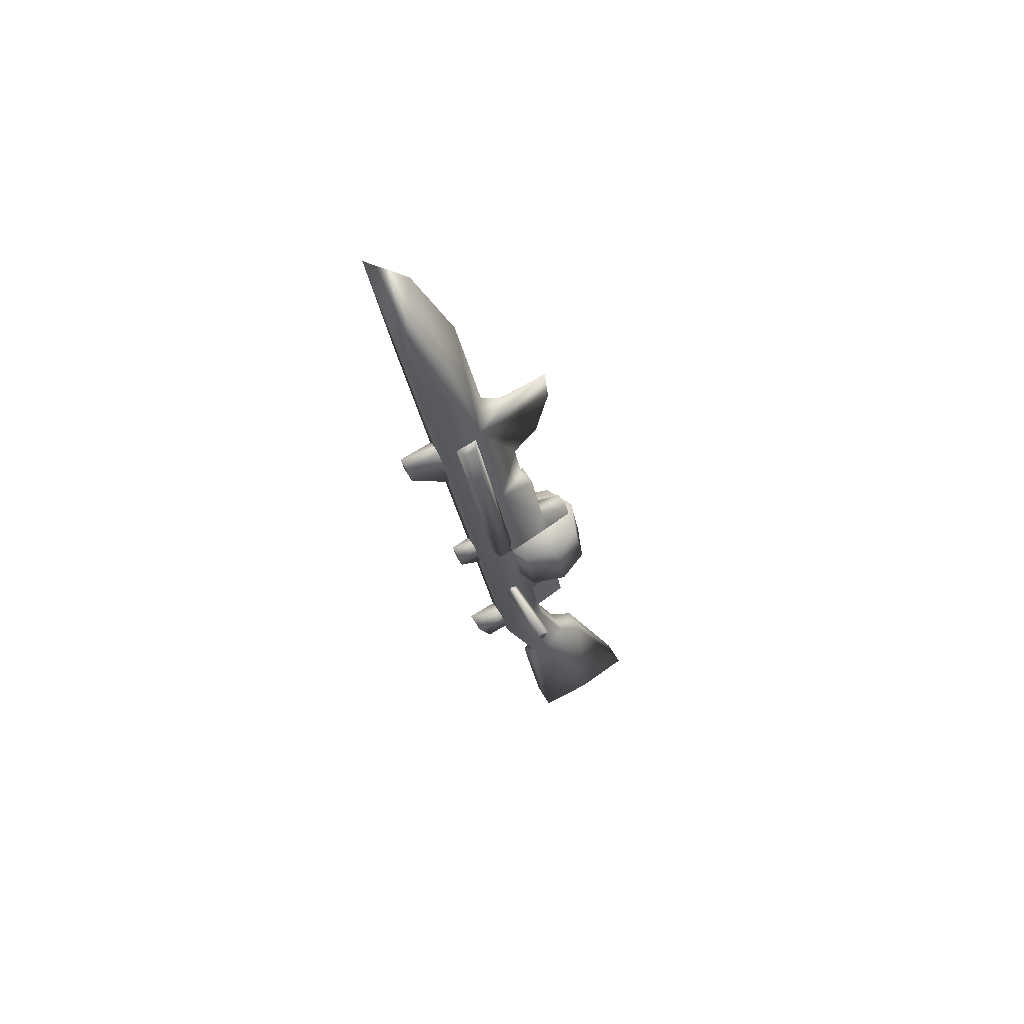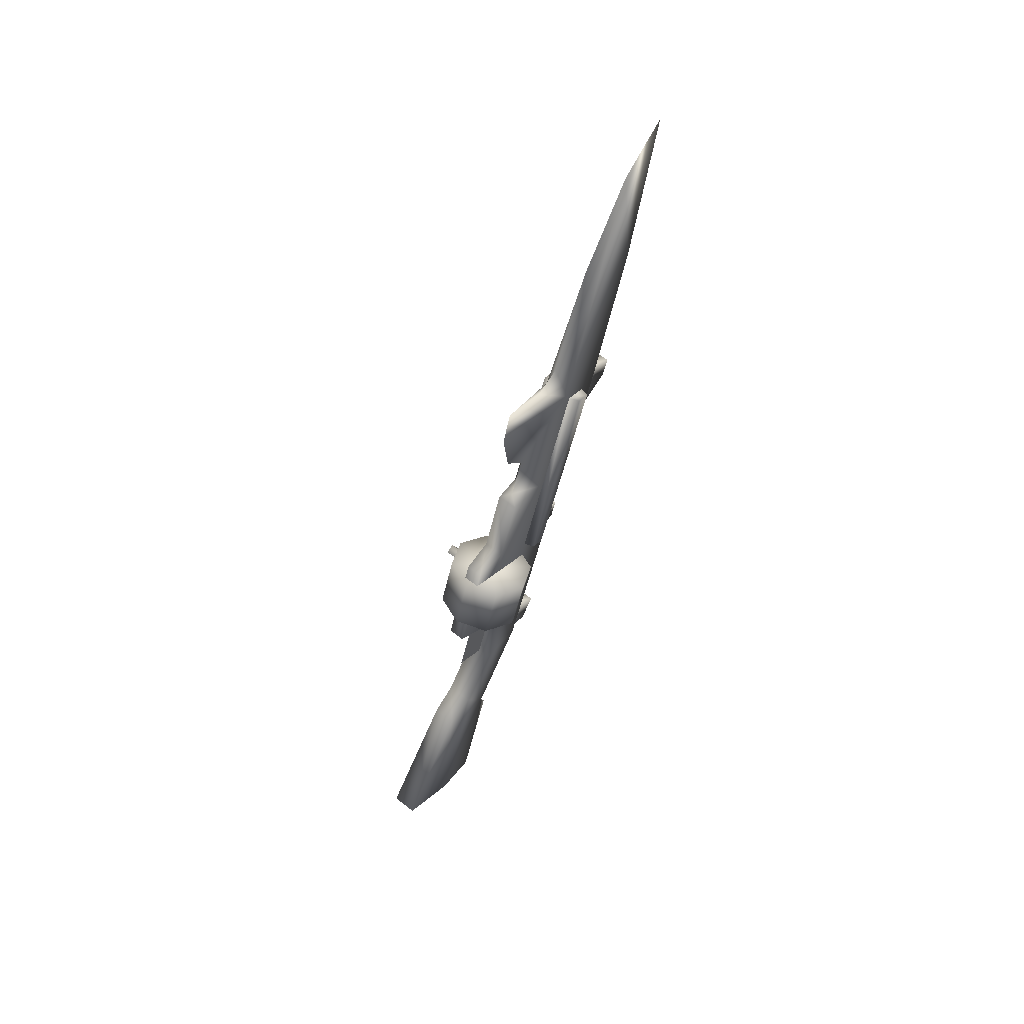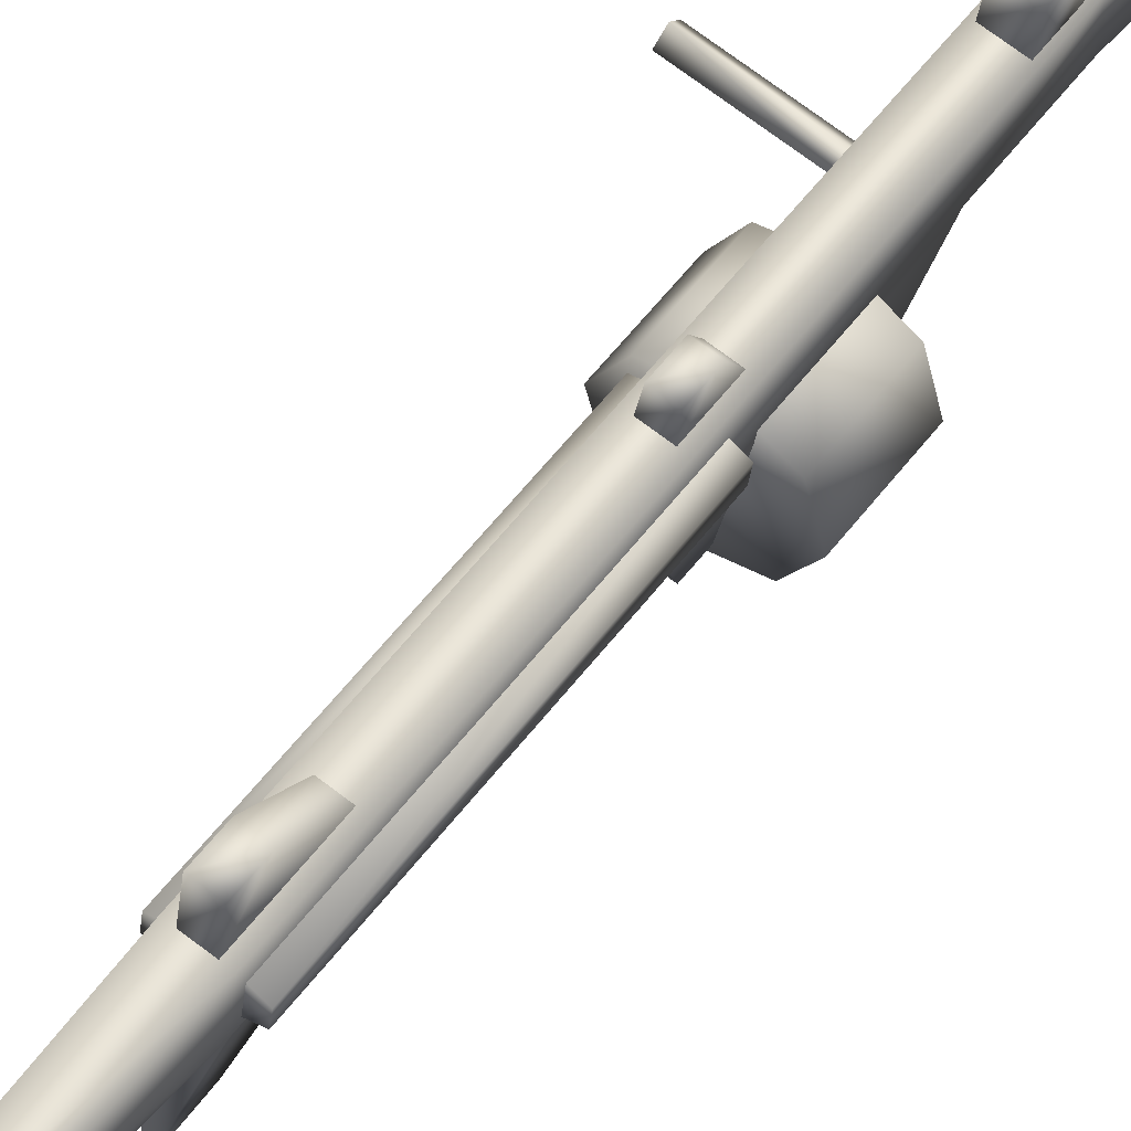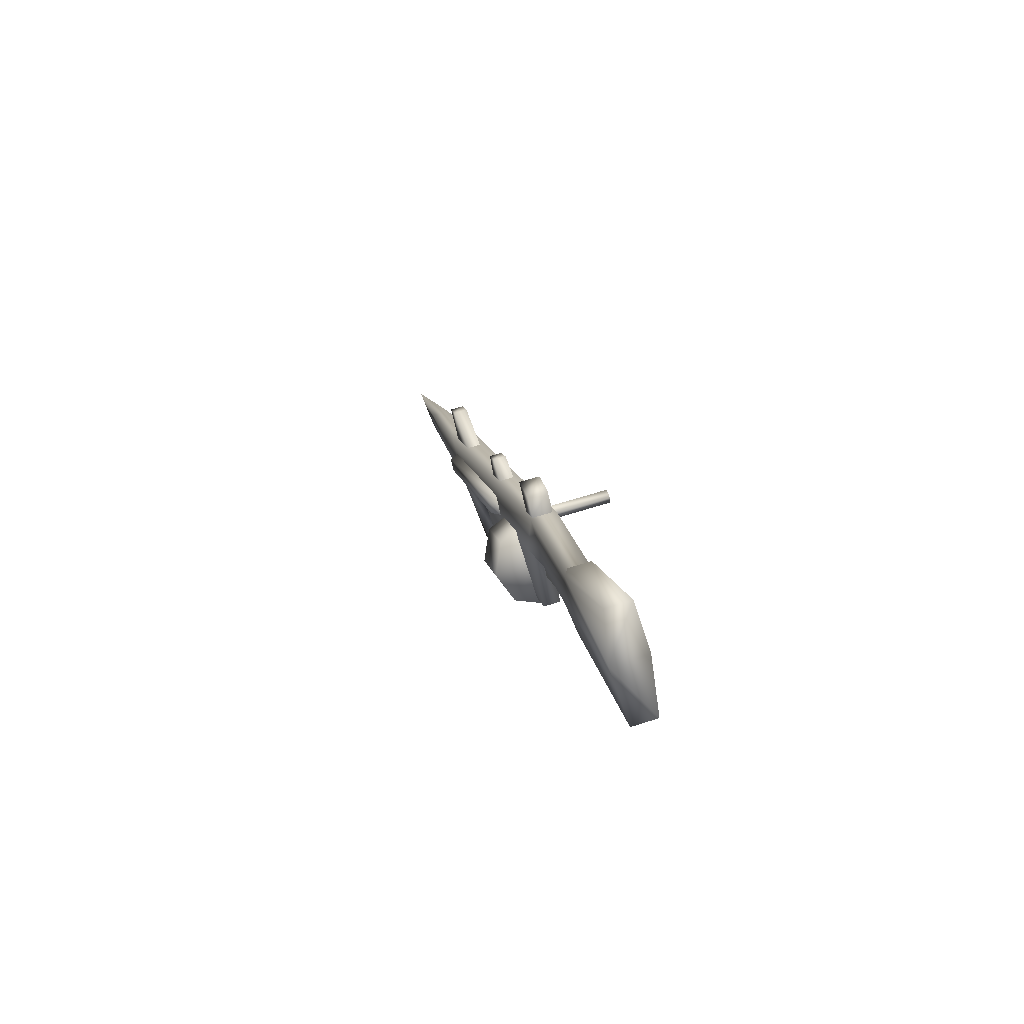
<metadata>
{"format":"obj","ext":"obj","renderer":"f3d","projection":"perspective","resolution":1024,"background":"white","views":[{"elev":69.3,"azim":-125.2,"up":"+Z"},{"elev":41.4,"azim":32.3,"up":"+Z"},{"elev":61.2,"azim":49.0,"up":"+Y"},{"elev":-77.6,"azim":-171.4,"up":"+Z"}]}
</metadata>
<code>
o gunblade
v 0.002581 -0.01021 0.2868
v 0.05912 -0.01547 0.275
v 0.0159 -0.05291 0.2861
v 0.002581 -0.01021 0.2868
v 0.03195 -0.0491 0.3616
v 0.01863 -0.006398 0.3623
v 0.01863 -0.006398 0.3623
v 0.03195 -0.0491 0.3616
v 0.07517 -0.01165 0.3505
v 0.05452 -0.07369 0.2789
v 0.0159 -0.05291 0.2861
v 0.07057 -0.06988 0.3544
v 0.07057 -0.06988 0.3544
v 0.09583 -0.06034 0.2695
v 0.05452 -0.07369 0.2789
v 0.1119 -0.05653 0.345
v 0.1119 -0.05653 0.345
v 0.1157 -0.02072 0.2633
v 0.09583 -0.06034 0.2695
v 0.1317 -0.01691 0.3387
v 0.1317 -0.01691 0.3387
v 0.1024 0.02232 0.2639
v 0.1157 -0.02072 0.2633
v 0.1184 0.02613 0.3394
v 0.1184 0.02613 0.3394
v 0.06372 0.04273 0.2711
v 0.1024 0.02232 0.2639
v 0.07976 0.04654 0.3466
v 0.07976 0.04654 0.3466
v 0.02243 0.02975 0.2805
v 0.06372 0.04273 0.2711
v 0.03848 0.03356 0.356
v 0.03848 0.03356 0.356
v 0.02243 0.02975 0.2805
v 0.04137 0.0461 0.2458
v -0.04882 0.06297 0.2548
v 0.04018 0.0547 0.2363
v 0.04397 0.05557 0.2541
v -0.04763 0.05438 0.2643
v 0.0428 0.06423 0.2446
v -0.04503 0.06384 0.2726
v -0.04621 0.0725 0.2631
v -0.04763 0.05438 0.2643
v -0.04503 0.06384 0.2726
v -0.04882 0.06297 0.2548
v -0.04621 0.0725 0.2631
v 0.0573 0.06574 0.3749
v 0.1155 0.06182 0.6568
v 0.1169 0.07991 0.6555
v 0.05587 0.04765 0.3761
v 0.1269 0.05431 0.6547
v 0.1155 0.06182 0.6568
v 0.06955 0.06913 0.3721
v 0.1169 0.07991 0.6555
v 0.1292 0.0833 0.6528
v 0.1269 0.05431 0.6547
v 0.1169 0.07991 0.6555
v 0.1155 0.06182 0.6568
v 0.06726 0.04014 0.3741
v 0.0573 0.06574 0.3749
v 0.06955 0.06913 0.3721
v 0.0573 0.06574 0.3749
v -0.05834 -0.09826 -0.1682
v -0.01091 -0.02836 -0.1781
v -0.02483 -0.1014 -0.1752
v -0.05834 -0.09826 -0.1682
v -0.02483 -0.1014 -0.1752
v -0.01266 -0.03875 0.01661
v -0.05912 -0.02388 -0.1681
v -0.02483 -0.1014 -0.1752
v -0.01091 -0.02836 -0.1781
v 0.01757 -0.04156 0.01032
v -0.04774 0.04264 -0.1803
v -0.01098 0.05064 -0.01738
v -0.01424 0.03953 -0.1872
v 0.1661 0.1025 0.652
v 0.1801 0.1155 0.8608
v 0.2047 0.1132 0.8557
v 0.01757 -0.04156 0.01032
v -0.005758 -0.007644 0.04418
v 0.01842 0.0479 -0.02349
v -0.01055 0.03626 0.0015
v 0.02296 0.03314 -0.005465
v -0.01424 0.03953 -0.1872
v 0.02296 0.03314 -0.005465
v 0.02172 0.07934 0.1375
v 0.06352 0.1184 0.1707
v 0.05543 0.1049 0.1378
v 0.03758 0.1208 0.1761
v 0.03331 0.02436 0.2178
v 0.01436 0.01986 0.1287
v -0.04774 0.04264 -0.1803
v -0.05912 -0.02388 -0.1681
v 0.06681 0.02124 0.2108
v 0.03331 0.02436 0.2178
v 0.04787 0.01675 0.1217
v 0.03626 -0.06342 0.2408
v 0.04787 0.01675 0.1217
v 0.05523 0.07622 0.1305
v 0.06681 0.02124 0.2108
v 0.1326 0.1057 0.6589
v 0.1661 0.1025 0.652
v 0.09635 -0.01871 0.3877
v 0.06951 -0.01622 0.3933
v 0.08695 -0.05848 0.3738
v 0.1164 -0.01395 0.482
v 0.1262 0.03534 0.49
v 0.106 -0.005165 0.4959
v 0.02775 -0.01076 0.03722
v 0.2158 0.07661 0.9875
v 0.2331 0.124 1.05
v 0.1527 0.02728 0.706
v 0.145 -0.003042 0.6828
v 0.1614 0.04372 0.6559
v 0.1186 -0.002175 0.5551
v 0.09265 0.03846 0.497
v 0.1279 0.04683 0.6629
v 0.1868 0.039 0.8646
v 0.06547 -0.05649 0.3783
v 0.05774 -0.06542 0.2364
v 0.1661 0.1025 0.652
v 0.2047 0.1132 0.8557
v 0.1402 -0.06472 0.687
v 0.04787 0.01675 0.1217
v 0.02775 -0.01076 0.03722
v 0.1041 0.1167 0.3899
v 0.09861 0.1154 0.3642
v 0.08737 0.1183 0.3934
v 0.08956 -0.01146 0.4876
v 0.1164 -0.01395 0.482
v 0.06547 -0.05649 0.3783
v 0.06951 -0.01622 0.3933
v 0.03626 -0.06342 0.2408
v 0.1303 -0.06408 0.6393
v 0.1203 -0.03837 0.5797
v 0.1326 0.1057 0.6589
v 0.1262 0.03534 0.49
v 0.1326 0.1057 0.6589
v 0.09265 0.03846 0.497
v 0.08695 -0.05848 0.3738
v 0.05774 -0.06542 0.2364
v 0.09635 -0.01871 0.3877
v 0.06951 -0.01622 0.3933
v 0.09635 -0.01871 0.3877
v 0.08956 -0.01146 0.4876
v 0.1164 -0.01395 0.482
v 0.1614 0.04372 0.6559
v 0.1279 0.04683 0.6629
v 0.1008 0.03702 0.3671
v 0.1146 0.06042 0.363
v 0.1132 0.04232 0.3642
v 0.1146 0.06042 0.363
v 0.1728 0.05649 0.6448
v 0.1132 0.04232 0.3642
v 0.1604 0.05119 0.6477
v 0.1743 0.07458 0.6436
v 0.1627 0.08018 0.6458
v 0.1132 0.04232 0.3642
v 0.1604 0.05119 0.6477
v 0.1008 0.03702 0.3671
v 0.1031 0.06601 0.3652
v 0.1743 0.07458 0.6436
v 0.1146 0.06042 0.363
v 0.1164 -0.01395 0.482
v 0.01436 0.01986 0.1287
v 0.07509 0.08966 0.3536
v 0.09438 0.08787 0.3496
v 0.08399 0.09177 0.3954
v 0.07509 0.08966 0.3536
v 0.08399 0.09177 0.3954
v 0.08189 0.117 0.3676
v 0.09861 0.1154 0.3642
v 0.1033 0.08998 0.3914
v 0.09438 0.08787 0.3496
v 0.02949 0.1073 0.1432
v 0.1239 0.1011 0.5814
v 0.1564 0.1476 0.6232
v 0.1424 0.0994 0.5775
v 0.1401 0.105 0.6574
v 0.1622 0.1495 0.6504
v 0.1437 0.1512 0.6543
v 0.1564 0.1476 0.6232
v 0.1586 0.1032 0.6535
v 0.1424 0.0994 0.5775
v 0.1239 0.1011 0.5814
v 0.1401 0.105 0.6574
v 0.1379 0.1494 0.6271
v 0.1379 0.1494 0.6271
v 0.05323 0.07699 0.1397
v 0.02728 0.07941 0.1451
v 0.03444 0.08111 0.1787
v 0.03444 0.08111 0.1787
v 0.02949 0.1073 0.1432
v 0.02728 0.07941 0.1451
v 0.06039 0.07869 0.1733
v 0.05543 0.1049 0.1378
v 0.06352 0.1184 0.1707
v 0.08189 0.117 0.3676
v 0.02172 0.07934 0.1375
v 0.05523 0.07622 0.1305
v 0.05323 0.07699 0.1397
v 0.03758 0.1208 0.1761
v 0.06726 0.04014 0.3741
v 0.1292 0.0833 0.6528
v 0.05587 0.04765 0.3761
v 0.05587 0.04765 0.3761
v 0.1743 0.07458 0.6436
v 0.1622 0.1495 0.6504
v 0.1586 0.1032 0.6535
v -0.01424 0.03953 -0.1872
v 0.01842 0.0479 -0.02349
v 0.1031 0.06601 0.3652
v 0.06039 0.07869 0.1733
v 0.1728 0.05649 0.6448
v 0.1437 0.1512 0.6543
v 0.1627 0.08018 0.6458
v 0.1033 0.08998 0.3914
v 0.1041 0.1167 0.3899
v 0.1728 0.05649 0.6448
v 0.08737 0.1183 0.3934
v 0.08956 -0.01146 0.4876
v 0.03112 0.0183 0.1252
v 0.04844 -0.02378 0.2273
v 0.05006 0.0228 0.2143
v 0.02938 -0.02831 0.1377
f 1 2 3
f 4 5 6
f 7 8 9
f 3 2 10
f 11 12 5
f 8 13 9
f 10 2 14
f 15 16 12
f 13 17 9
f 14 2 18
f 19 20 16
f 17 21 9
f 18 2 22
f 23 24 20
f 21 25 9
f 22 2 26
f 27 28 24
f 25 29 9
f 26 2 30
f 31 32 28
f 29 33 9
f 30 2 1
f 34 6 32
f 33 7 9
f 35 36 37
f 35 38 39
f 36 40 37
f 39 36 35
f 41 39 38
f 40 42 38
f 42 40 36
f 43 44 45
f 38 42 41
f 46 45 44
f 47 48 49
f 50 51 52
f 53 54 55
f 56 57 58
f 59 60 61
f 62 54 53
f 63 64 65
f 66 67 68
f 66 68 69
f 70 71 72
f 73 74 75
f 76 77 78
f 68 79 80
f 80 69 68
f 81 82 83
f 84 85 71
f 86 83 82
f 87 88 89
f 90 86 91
f 92 64 93
f 94 95 96
f 95 94 97
f 98 99 100
f 99 101 102
f 103 104 105
f 106 107 108
f 99 98 85
f 71 109 72
f 82 91 86
f 77 110 111
f 112 113 114
f 115 116 108
f 110 117 118
f 105 119 120
f 69 82 73
f 77 117 110
f 118 114 110
f 121 122 114
f 123 113 117
f 124 91 125
f 98 109 85
f 91 82 80
f 73 82 74
f 126 127 128
f 112 114 118
f 111 110 122
f 111 78 77
f 122 110 114
f 108 129 130
f 131 132 133
f 114 113 123
f 117 113 112
f 123 134 114
f 135 114 134
f 135 115 114
f 135 117 115
f 134 117 135
f 123 117 134
f 112 118 117
f 136 117 77
f 137 100 99
f 138 86 139
f 140 141 142
f 100 142 141
f 133 132 90
f 108 107 115
f 143 144 145
f 142 137 146
f 114 115 107
f 132 139 90
f 108 116 129
f 117 116 115
f 147 137 102
f 102 137 99
f 148 138 139
f 149 150 151
f 152 153 154
f 155 156 157
f 158 159 160
f 161 162 163
f 164 145 144
f 119 105 104
f 97 120 119
f 120 97 94
f 165 96 95
f 166 127 167
f 168 126 128
f 169 170 171
f 172 173 174
f 175 89 88
f 176 177 178
f 179 180 181
f 182 183 184
f 185 186 187
f 188 181 177
f 175 189 190
f 191 87 89
f 192 193 194
f 195 196 197
f 198 128 127
f 136 77 76
f 199 101 99
f 200 83 86
f 74 82 81
f 81 75 74
f 79 68 67
f 125 80 79
f 80 125 91
f 85 109 71
f 82 69 80
f 180 177 181
f 201 196 195
f 202 193 192
f 139 86 90
f 11 5 4
f 15 12 11
f 19 16 15
f 23 20 19
f 27 24 23
f 31 28 27
f 34 32 31
f 4 6 34
f 203 51 50
f 204 57 56
f 205 48 47
f 206 60 59
f 207 153 152
f 88 189 175
f 208 183 182
f 209 180 179
f 93 64 63
f 210 64 92
f 211 85 84
f 100 137 142
f 188 177 176
f 212 150 149
f 213 87 191
f 214 156 155
f 215 187 186
f 216 162 161
f 198 127 166
f 217 126 168
f 218 173 172
f 219 159 158
f 220 171 170
f 221 139 132
f 222 223 224
f 223 222 225

</code>
